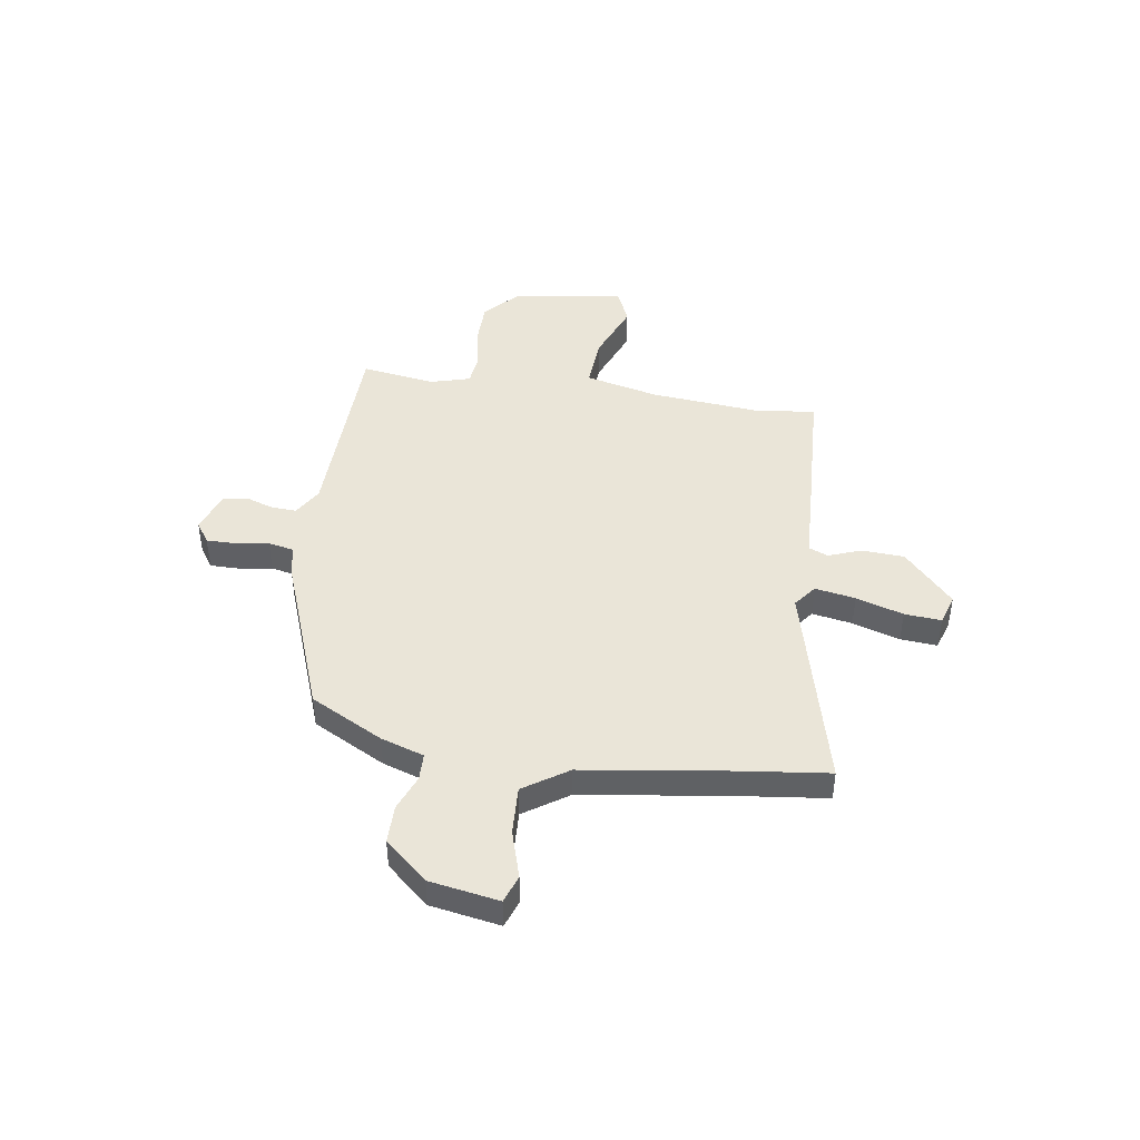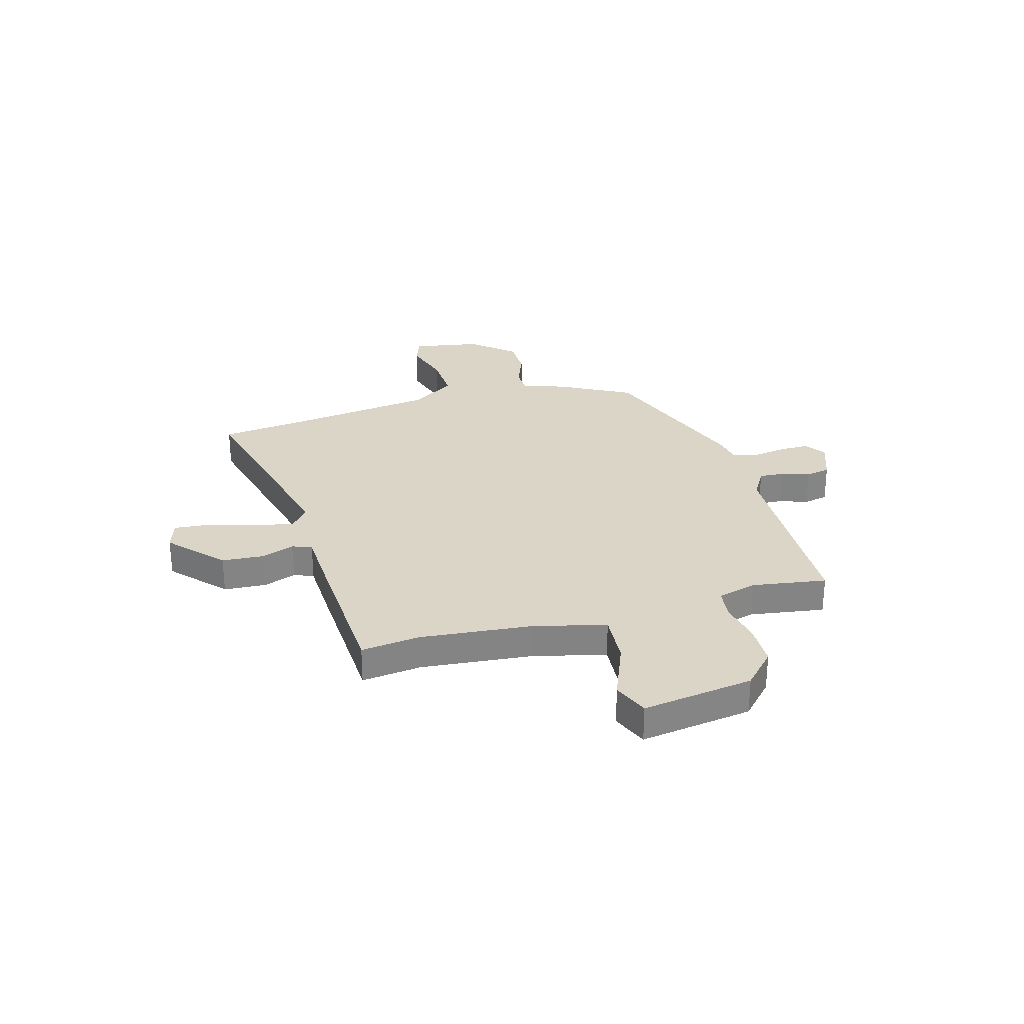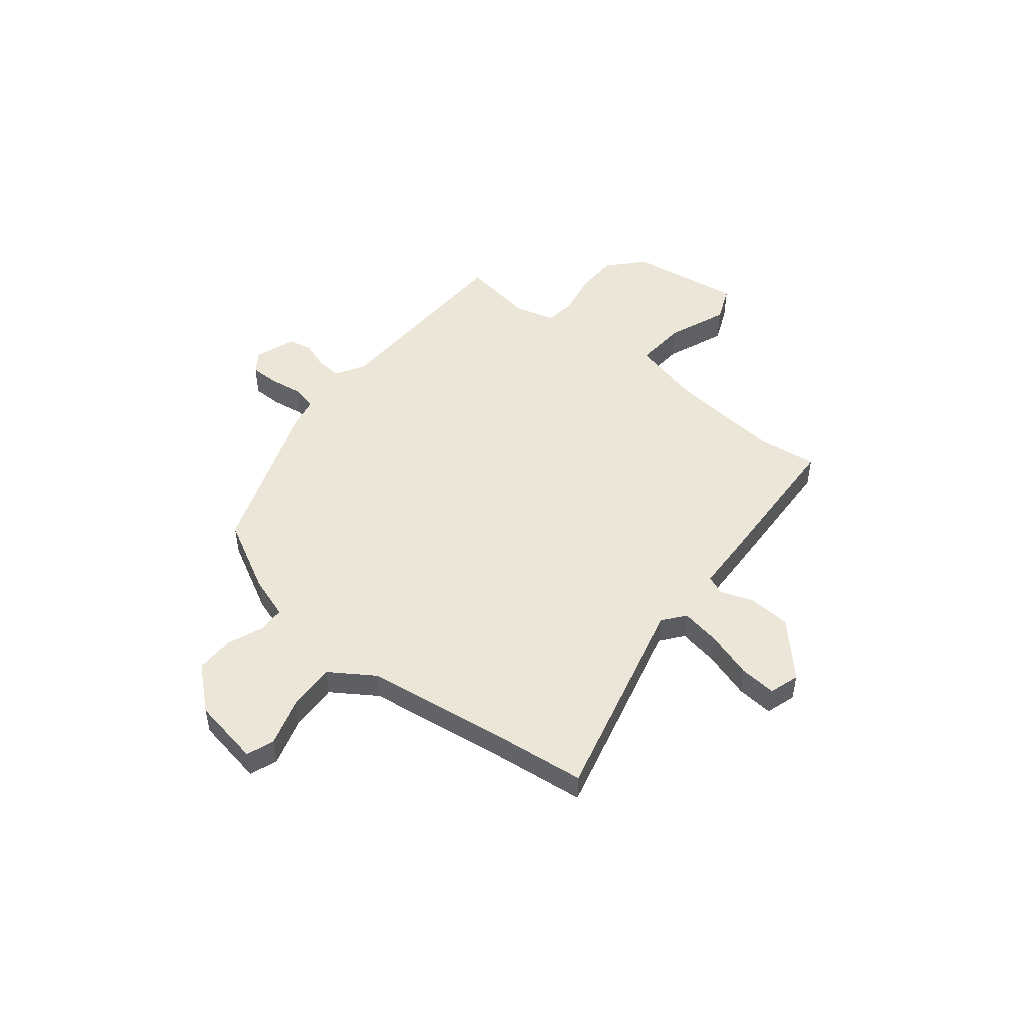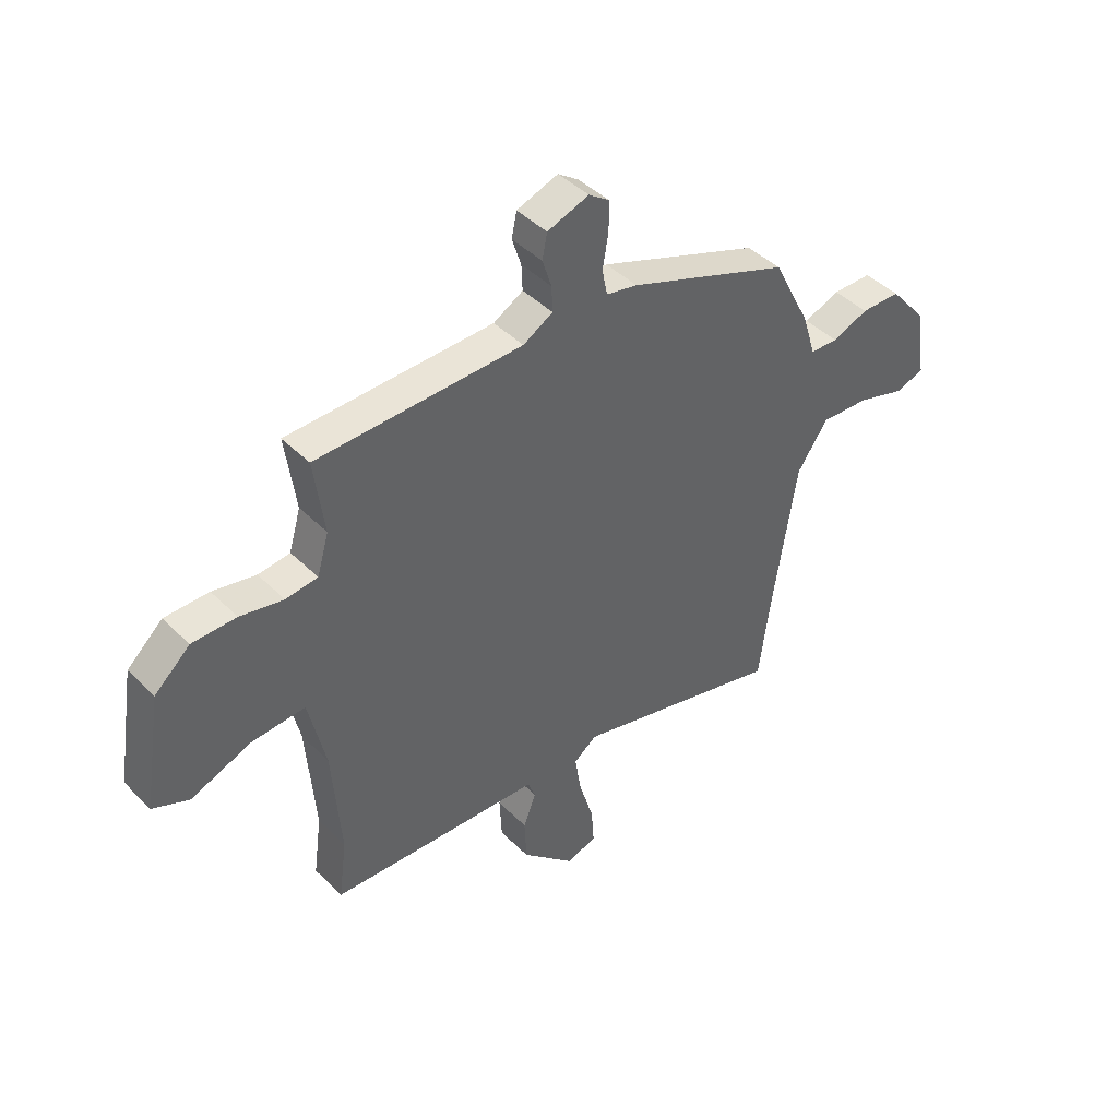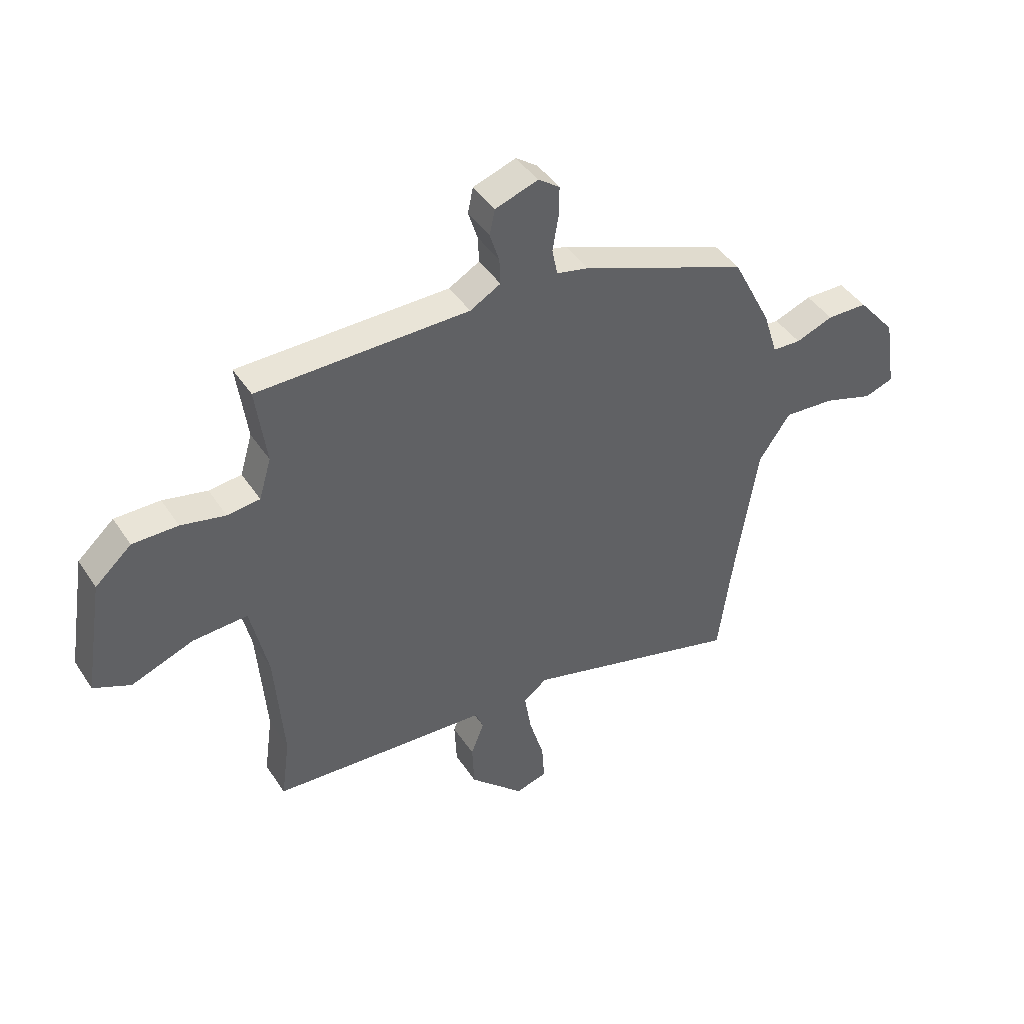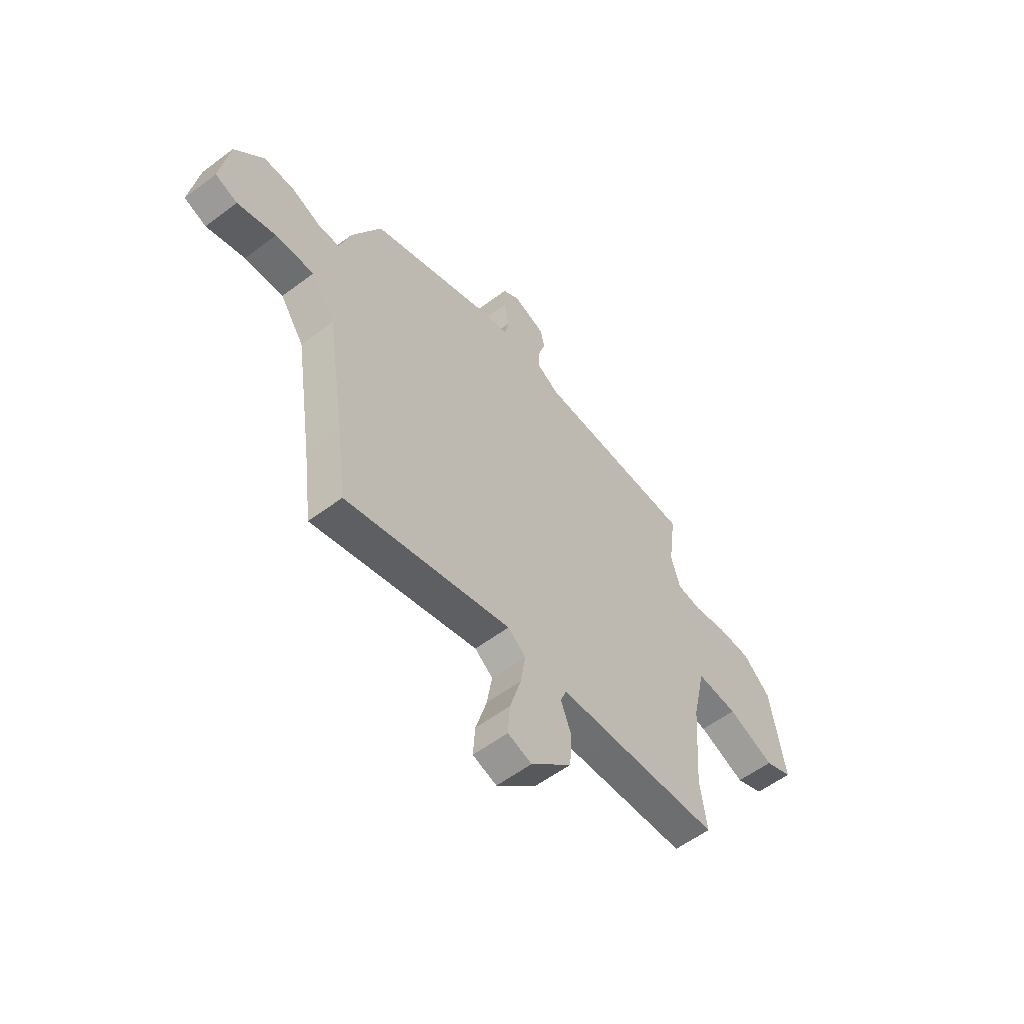
<metadata>
{"format":"obj","ext":"obj","renderer":"f3d","projection":"perspective","resolution":1024,"background":"white","views":[{"elev":44.7,"azim":99.3,"up":"+Y"},{"elev":29.0,"azim":-104.8,"up":"+Y"},{"elev":49.1,"azim":129.8,"up":"+Y"},{"elev":43.5,"azim":-40.8,"up":"+Z"},{"elev":43.2,"azim":-30.9,"up":"+Z"},{"elev":-56.9,"azim":128.1,"up":"+Z"}]}
</metadata>
<code>
v -0.488 0.07 0.449
v -0.087 0.07 0.454
v -0.029 0.07 0.487
v -0.031 0.07 0.537
v -0.049 0.07 0.593
v -0.039 0.07 0.641
v 0.042 0.07 0.669
v 0.083 0.07 0.64
v 0.082 0.07 0.582
v 0.071 0.07 0.516
v 0.081 0.07 0.465
v 0.142 0.07 0.452
v 0.459 0.07 0.33
v 0.533 0.07 0.185
v 0.56 0.07 0.099
v 0.614 0.07 0.097
v 0.685 0.07 0.124
v 0.762 0.07 0.123
v 0.834 0.07 0.038
v 0.856 0.07 -0.1
v 0.801 0.07 -0.119
v 0.706 0.07 -0.089
v 0.61 0.07 -0.083
v 0.55 0.07 -0.17
v 0.505 0.07 -0.462
v 0.482 0.07 -0.636
v 0.068 0.07 -0.526
v 0.023 0.07 -0.56
v 0.036 0.07 -0.64
v 0.064 0.07 -0.734
v 0.069 0.07 -0.807
v 0.009 0.07 -0.825
v -0.094 0.07 -0.727
v -0.098 0.07 -0.642
v -0.073 0.07 -0.578
v -0.088 0.07 -0.539
v -0.215 0.07 -0.532
v -0.502 0.07 -0.514
v -0.486 0.07 -0.396
v -0.503 0.07 -0.176
v -0.536 0.07 -0.029
v -0.64 0.07 -0.035
v -0.758 0.07 -0.08
v -0.828 0.07 -0.049
v -0.792 0.07 0.172
v -0.723 0.07 0.234
v -0.637 0.07 0.234
v -0.553 0.07 0.216
v -0.491 0.07 0.223
v -0.468 0.07 0.301
v -0.488 0 0.449
v -0.087 0 0.454
v -0.029 0 0.487
v -0.031 0 0.537
v -0.049 0 0.593
v -0.039 0 0.641
v 0.042 0 0.669
v 0.083 0 0.64
v 0.082 0 0.582
v 0.071 0 0.516
v 0.081 0 0.465
v 0.142 0 0.452
v 0.459 0 0.33
v 0.533 0 0.185
v 0.56 0 0.099
v 0.614 0 0.097
v 0.685 0 0.124
v 0.762 0 0.123
v 0.834 0 0.038
v 0.856 0 -0.1
v 0.801 0 -0.119
v 0.706 0 -0.089
v 0.61 0 -0.083
v 0.55 0 -0.17
v 0.505 0 -0.462
v 0.482 0 -0.636
v 0.068 0 -0.526
v 0.023 0 -0.56
v 0.036 0 -0.64
v 0.064 0 -0.734
v 0.069 0 -0.807
v 0.009 0 -0.825
v -0.094 0 -0.727
v -0.098 0 -0.642
v -0.073 0 -0.578
v -0.088 0 -0.539
v -0.215 0 -0.532
v -0.502 0 -0.514
v -0.486 0 -0.396
v -0.503 0 -0.176
v -0.536 0 -0.029
v -0.64 0 -0.035
v -0.758 0 -0.08
v -0.828 0 -0.049
v -0.792 0 0.172
v -0.723 0 0.234
v -0.637 0 0.234
v -0.553 0 0.216
v -0.491 0 0.223
v -0.468 0 0.301
f 46 47 48
f 45 46 48
f 44 45 48
f 43 44 48
f 42 43 48
f 41 42 48 49
f 40 41 49 50
f 36 37 38 39
f 36 39 40 50
f 33 34 35
f 32 33 35
f 31 32 35
f 30 31 35
f 29 30 35
f 28 29 35 36
f 50 1 2
f 36 50 2
f 28 36 2
f 27 28 2
f 20 21 22
f 19 20 22
f 18 19 22
f 17 18 22
f 16 17 22
f 15 16 22 23
f 15 23 24
f 14 15 24
f 13 14 24
f 12 13 24
f 11 12 24
f 8 9 10
f 7 8 10
f 6 7 10
f 5 6 10
f 4 5 10
f 3 4 10 11
f 2 3 11
f 27 2 11
f 26 27 11
f 25 26 11
f 11 24 25
f 98 97 96
f 98 96 95
f 98 95 94
f 98 94 93
f 98 93 92
f 99 98 92 91
f 100 99 91 90
f 89 88 87 86
f 100 90 89 86
f 85 84 83
f 85 83 82
f 85 82 81
f 85 81 80
f 85 80 79
f 86 85 79 78
f 52 51 100
f 52 100 86
f 52 86 78
f 52 78 77
f 72 71 70
f 72 70 69
f 72 69 68
f 72 68 67
f 72 67 66
f 73 72 66 65
f 74 73 65
f 74 65 64
f 74 64 63
f 74 63 62
f 74 62 61
f 60 59 58
f 60 58 57
f 60 57 56
f 60 56 55
f 60 55 54
f 61 60 54 53
f 61 53 52
f 61 52 77
f 61 77 76
f 61 76 75
f 75 74 61
f 1 51 52 2
f 2 52 53 3
f 3 53 54 4
f 4 54 55 5
f 5 55 56 6
f 6 56 57 7
f 7 57 58 8
f 8 58 59 9
f 9 59 60 10
f 10 60 61 11
f 11 61 62 12
f 12 62 63 13
f 13 63 64 14
f 14 64 65 15
f 15 65 66 16
f 16 66 67 17
f 17 67 68 18
f 18 68 69 19
f 19 69 70 20
f 20 70 71 21
f 21 71 72 22
f 22 72 73 23
f 23 73 74 24
f 24 74 75 25
f 25 75 76 26
f 26 76 77 27
f 27 77 78 28
f 28 78 79 29
f 29 79 80 30
f 30 80 81 31
f 31 81 82 32
f 32 82 83 33
f 33 83 84 34
f 34 84 85 35
f 35 85 86 36
f 36 86 87 37
f 37 87 88 38
f 38 88 89 39
f 39 89 90 40
f 40 90 91 41
f 41 91 92 42
f 42 92 93 43
f 43 93 94 44
f 44 94 95 45
f 45 95 96 46
f 46 96 97 47
f 47 97 98 48
f 48 98 99 49
f 49 99 100 50
f 50 100 51 1

</code>
